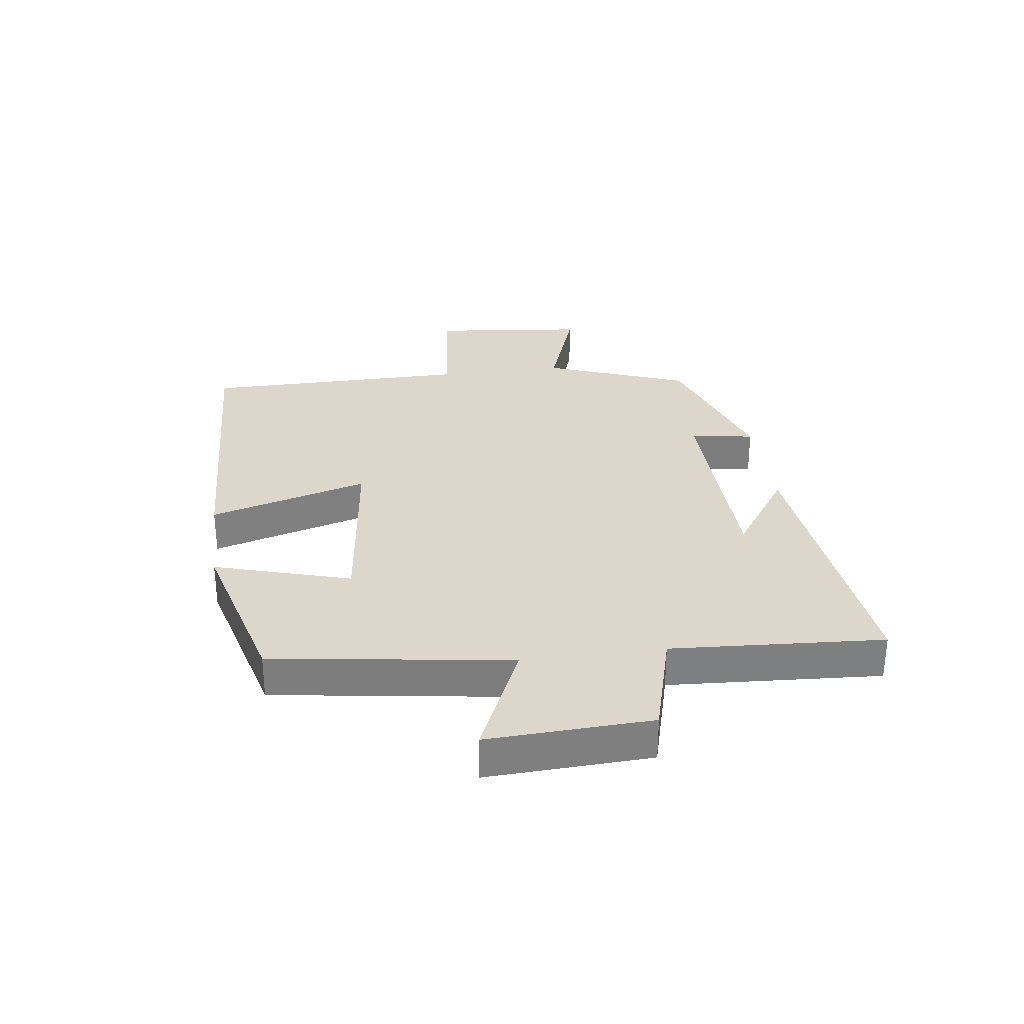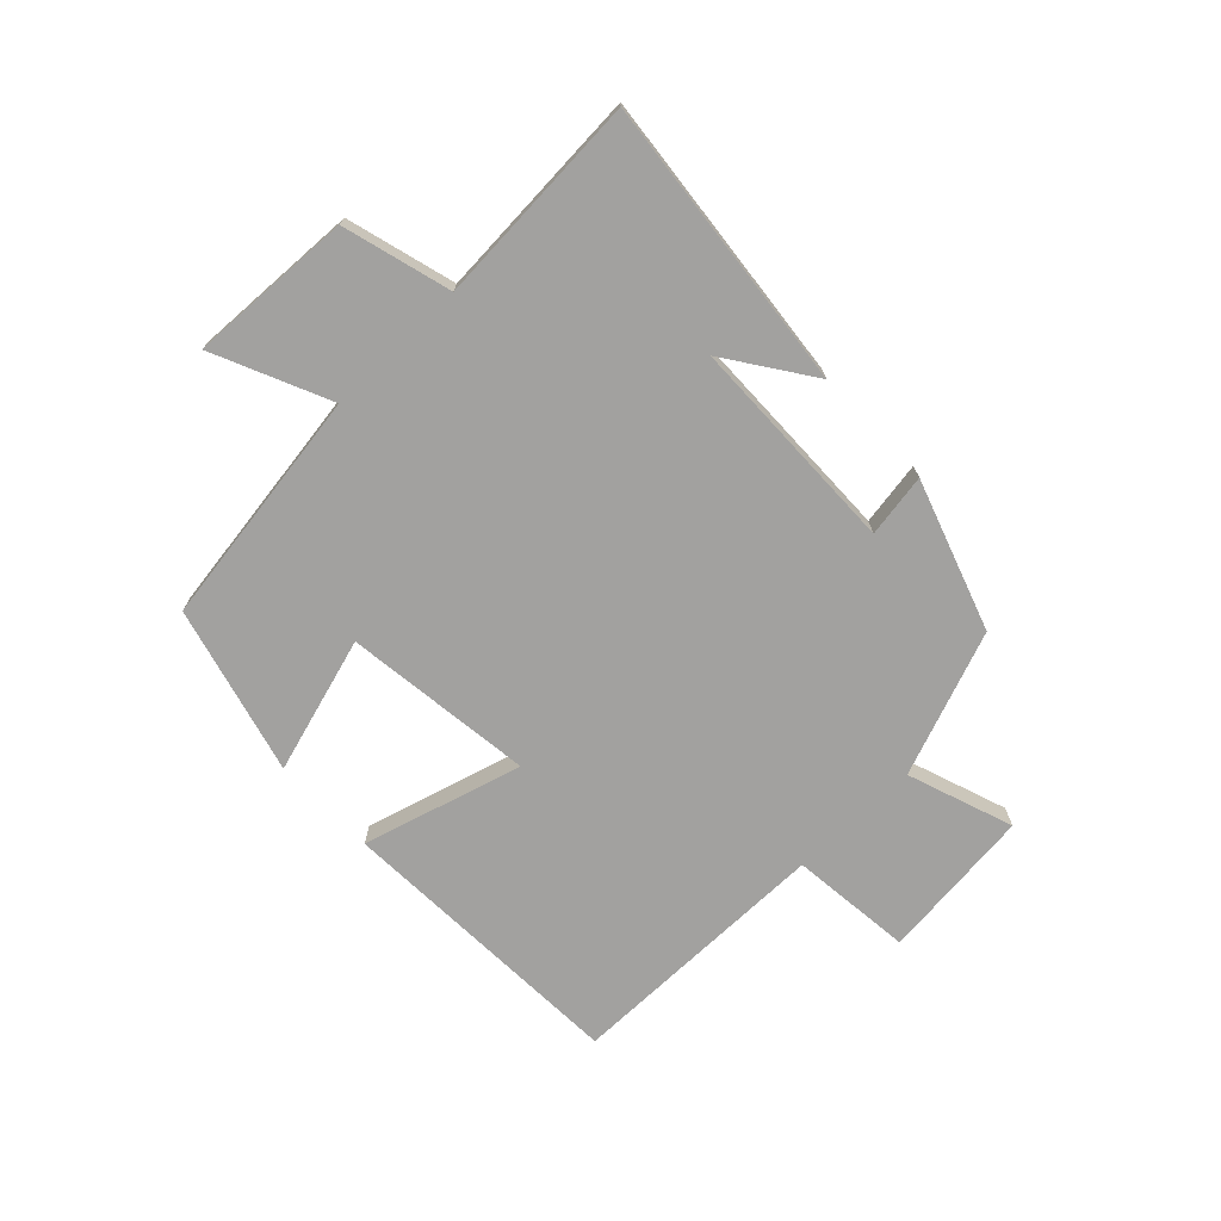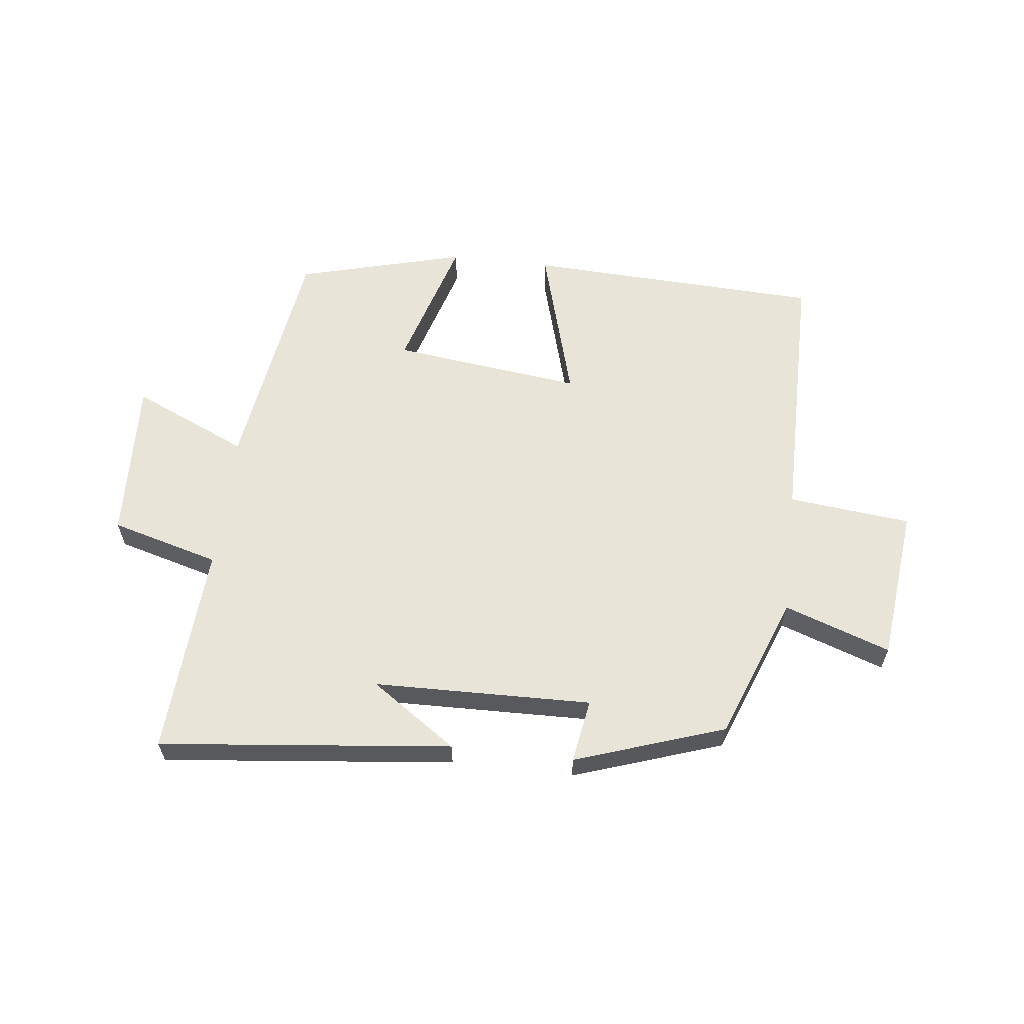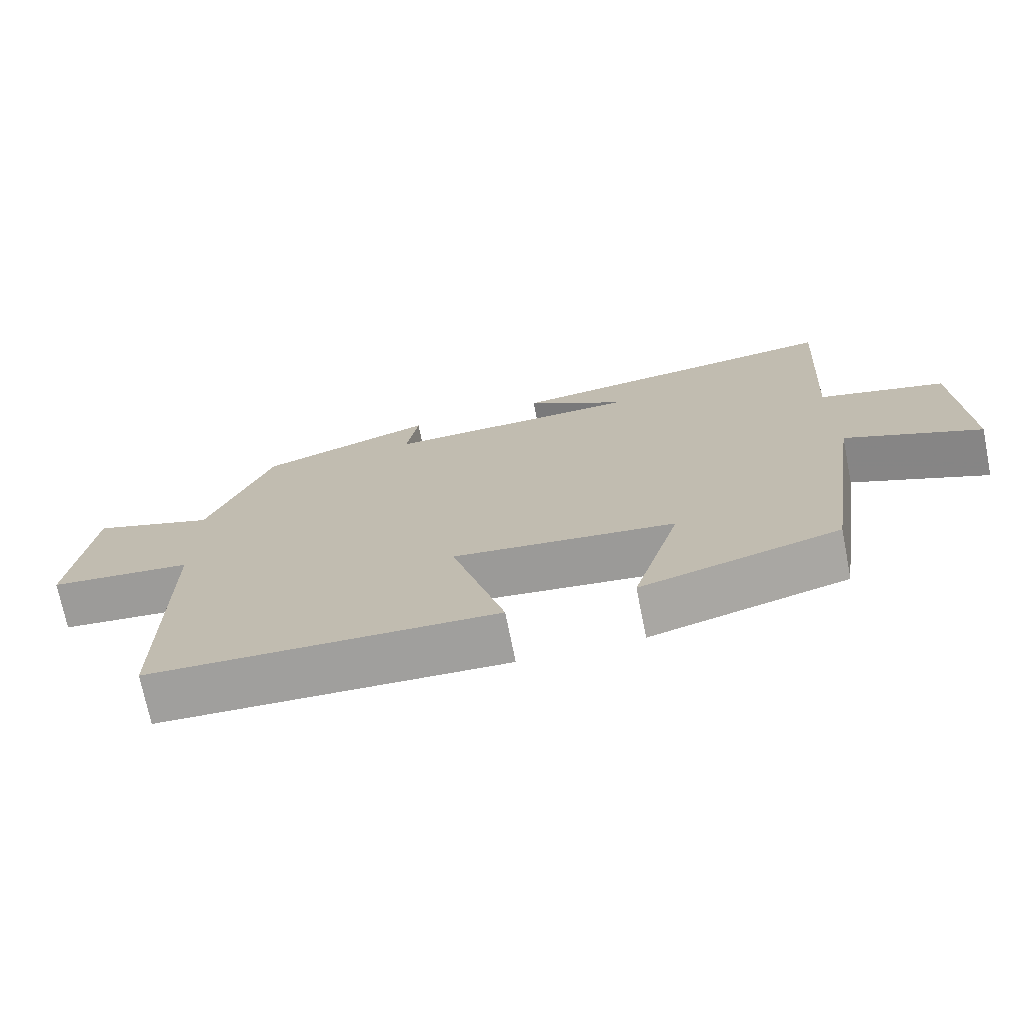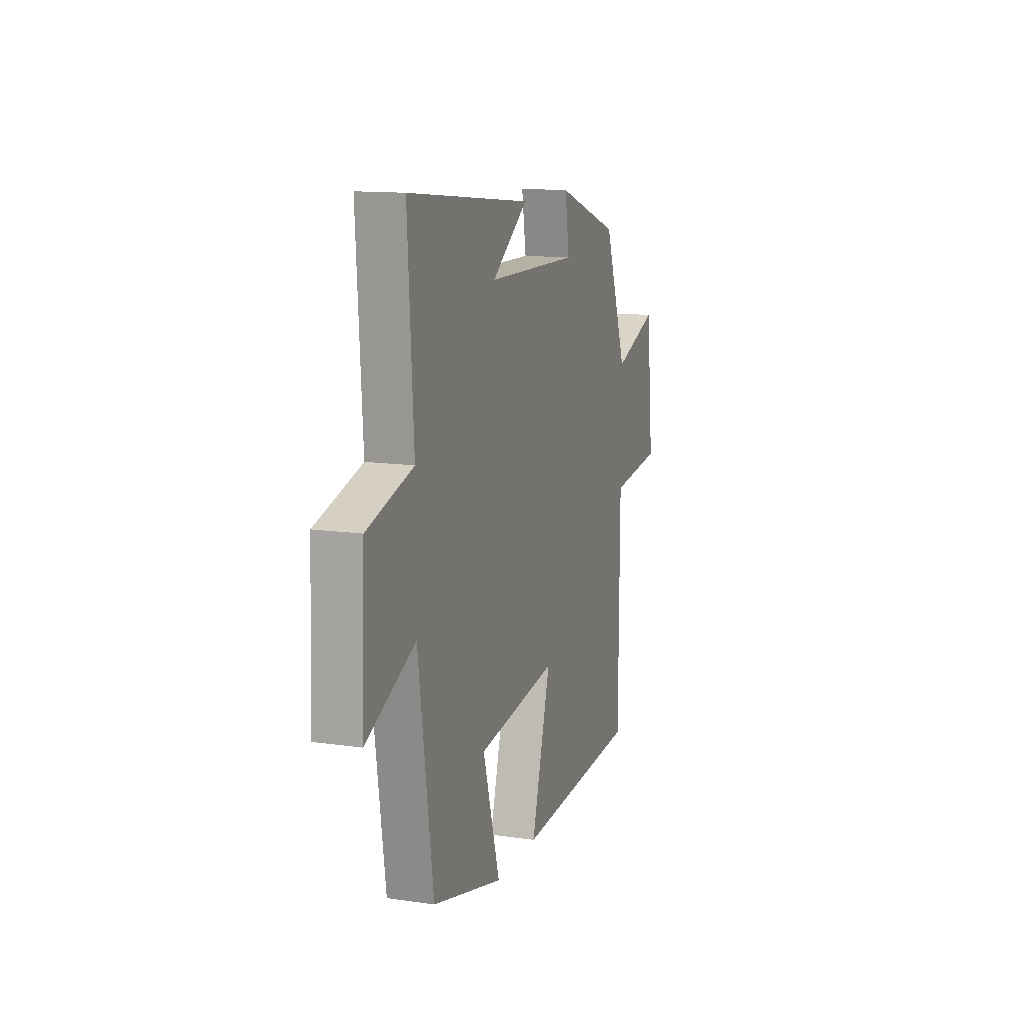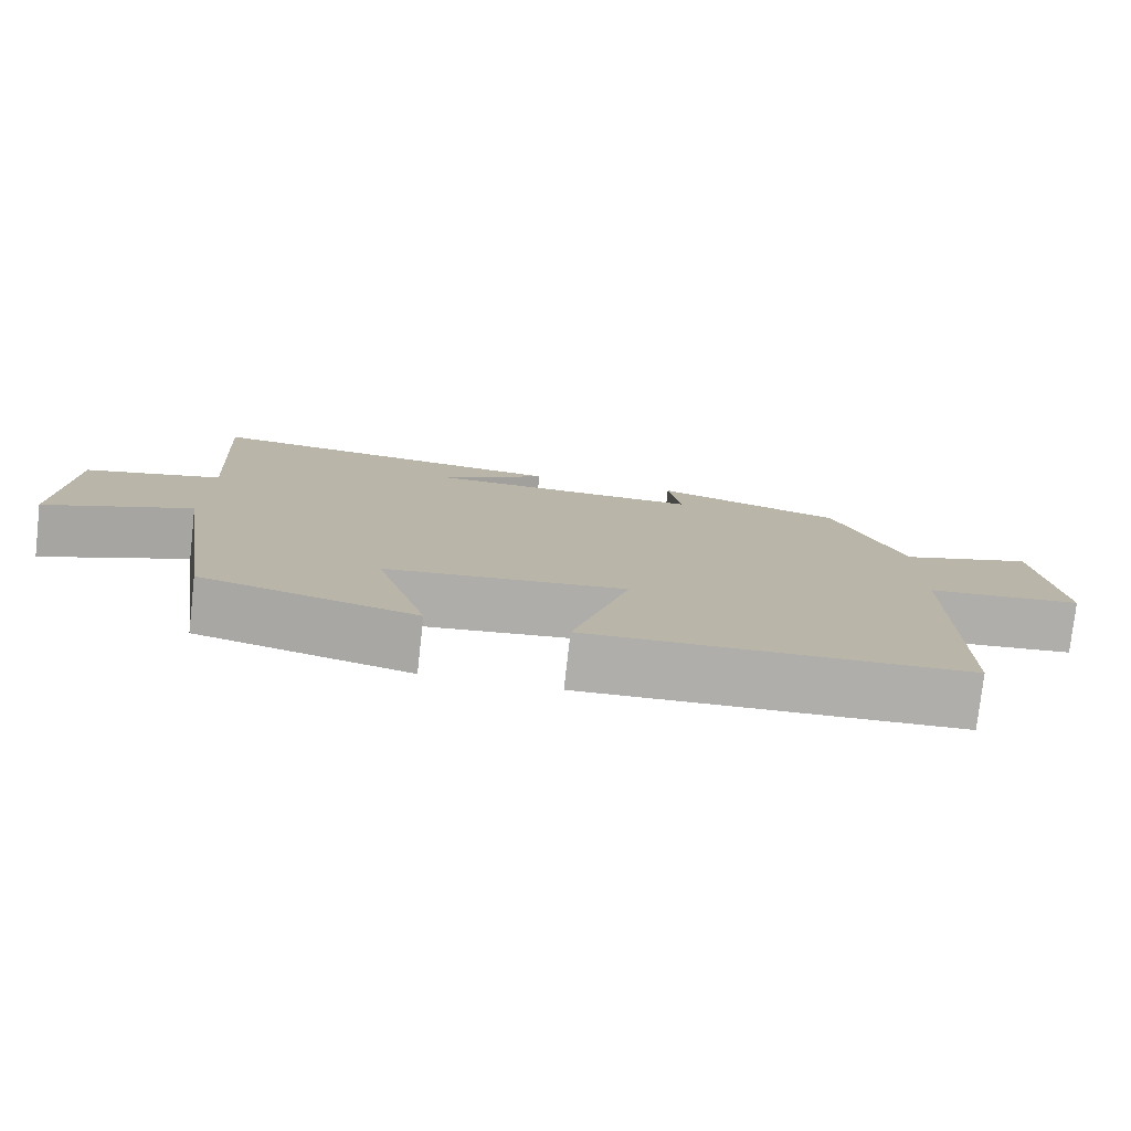
<metadata>
{"format":"obj","ext":"obj","renderer":"f3d","projection":"perspective","resolution":1024,"background":"white","views":[{"elev":30.7,"azim":-97.7,"up":"+Y"},{"elev":-72.2,"azim":-46.2,"up":"+Y"},{"elev":60.5,"azim":6.7,"up":"+Y"},{"elev":-72.1,"azim":-168.7,"up":"+Z"},{"elev":13.1,"azim":-71.8,"up":"+Z"},{"elev":-77.8,"azim":-6.4,"up":"+Z"}]}
</metadata>
<code>
v 0.41 0.07 0.416
v 0.5 0.07 0.178
v 0.675 0.07 0.239
v 0.703 0.07 -0.017
v 0.5 0.07 -0.038
v 0.498 0.07 -0.48
v 0.008 0.07 -0.5
v 0.083 0.07 -0.237
v -0.231 0.07 -0.275
v -0.164 0.07 -0.5
v -0.442 0.07 -0.426
v -0.5 0.07 -0.032
v -0.691 0.07 -0.117
v -0.679 0.07 0.153
v -0.5 0.07 0.202
v -0.522 0.07 0.552
v -0.039 0.07 0.5
v -0.18 0.07 0.403
v 0.18 0.07 0.395
v 0.163 0.07 0.5
v 0.41 0 0.416
v 0.5 0 0.178
v 0.675 0 0.239
v 0.703 0 -0.017
v 0.5 0 -0.038
v 0.498 0 -0.48
v 0.008 0 -0.5
v 0.083 0 -0.237
v -0.231 0 -0.275
v -0.164 0 -0.5
v -0.442 0 -0.426
v -0.5 0 -0.032
v -0.691 0 -0.117
v -0.679 0 0.153
v -0.5 0 0.202
v -0.522 0 0.552
v -0.039 0 0.5
v -0.18 0 0.403
v 0.18 0 0.395
v 0.163 0 0.5
f 19 20 1 2
f 18 19 2
f 15 16 17 18
f 15 18 2
f 12 13 14 15
f 11 12 15
f 10 11 15
f 9 10 15
f 8 9 15 2
f 7 8 2
f 6 7 2
f 5 6 2
f 2 3 4 5
f 22 21 40 39
f 22 39 38
f 38 37 36 35
f 22 38 35
f 35 34 33 32
f 35 32 31
f 35 31 30
f 35 30 29
f 22 35 29 28
f 22 28 27
f 22 27 26
f 22 26 25
f 25 24 23 22
f 1 21 22 2
f 2 22 23 3
f 3 23 24 4
f 4 24 25 5
f 5 25 26 6
f 6 26 27 7
f 7 27 28 8
f 8 28 29 9
f 9 29 30 10
f 10 30 31 11
f 11 31 32 12
f 12 32 33 13
f 13 33 34 14
f 14 34 35 15
f 15 35 36 16
f 16 36 37 17
f 17 37 38 18
f 18 38 39 19
f 19 39 40 20
f 20 40 21 1

</code>
